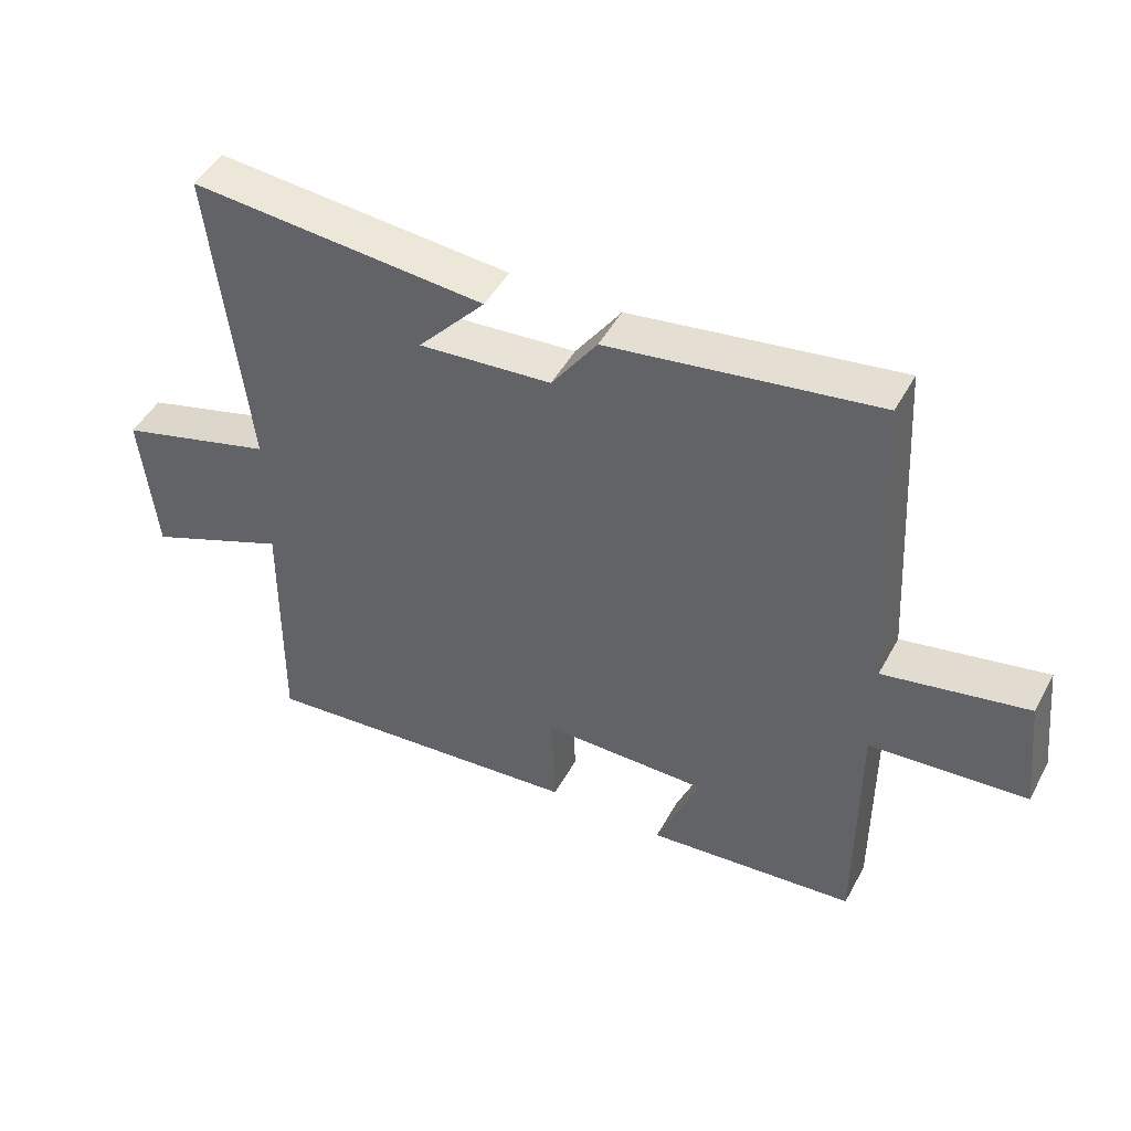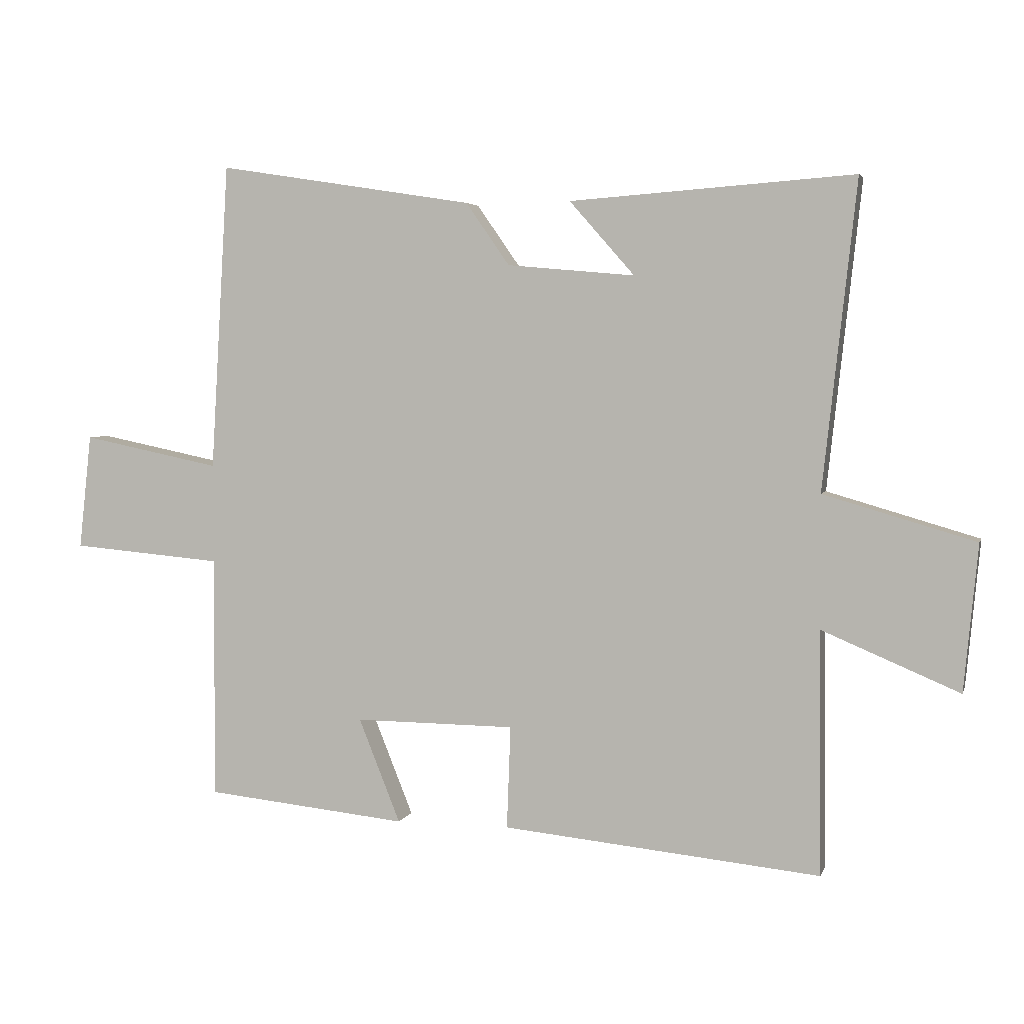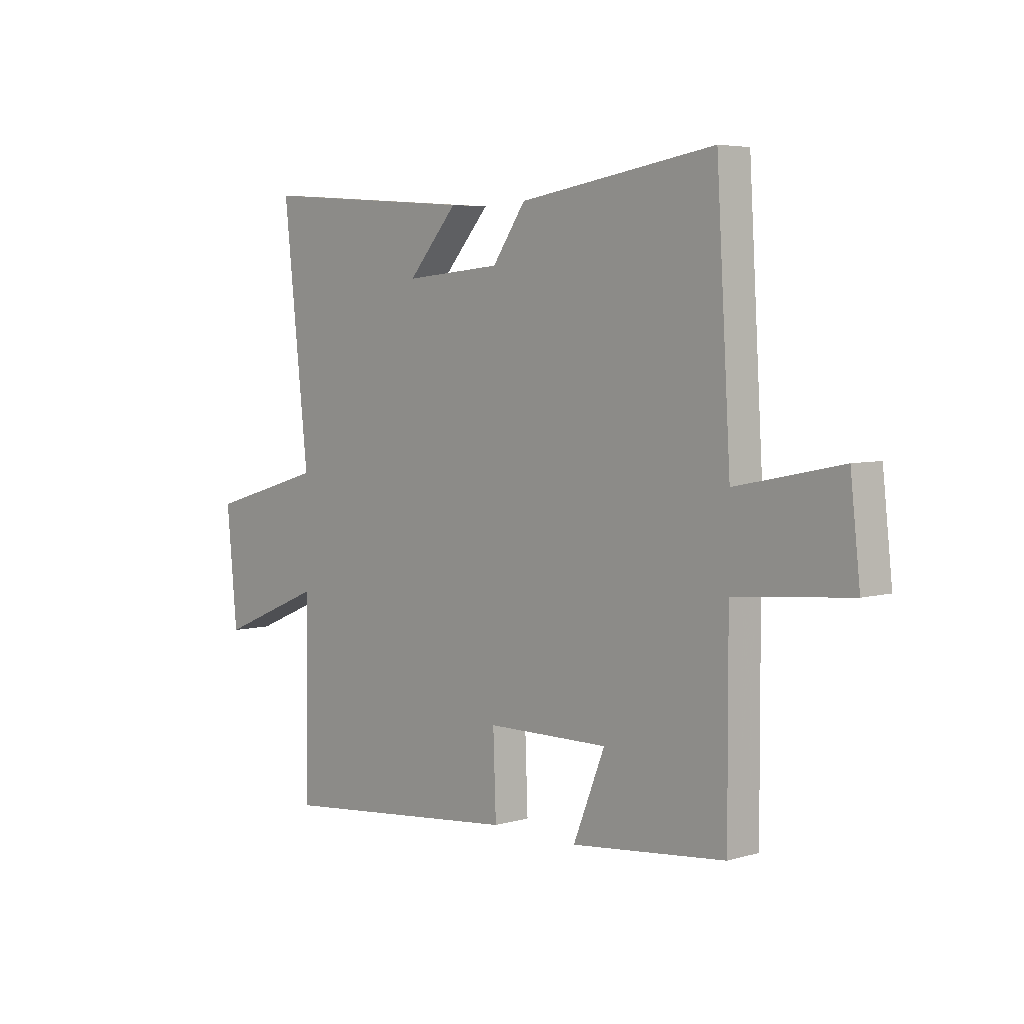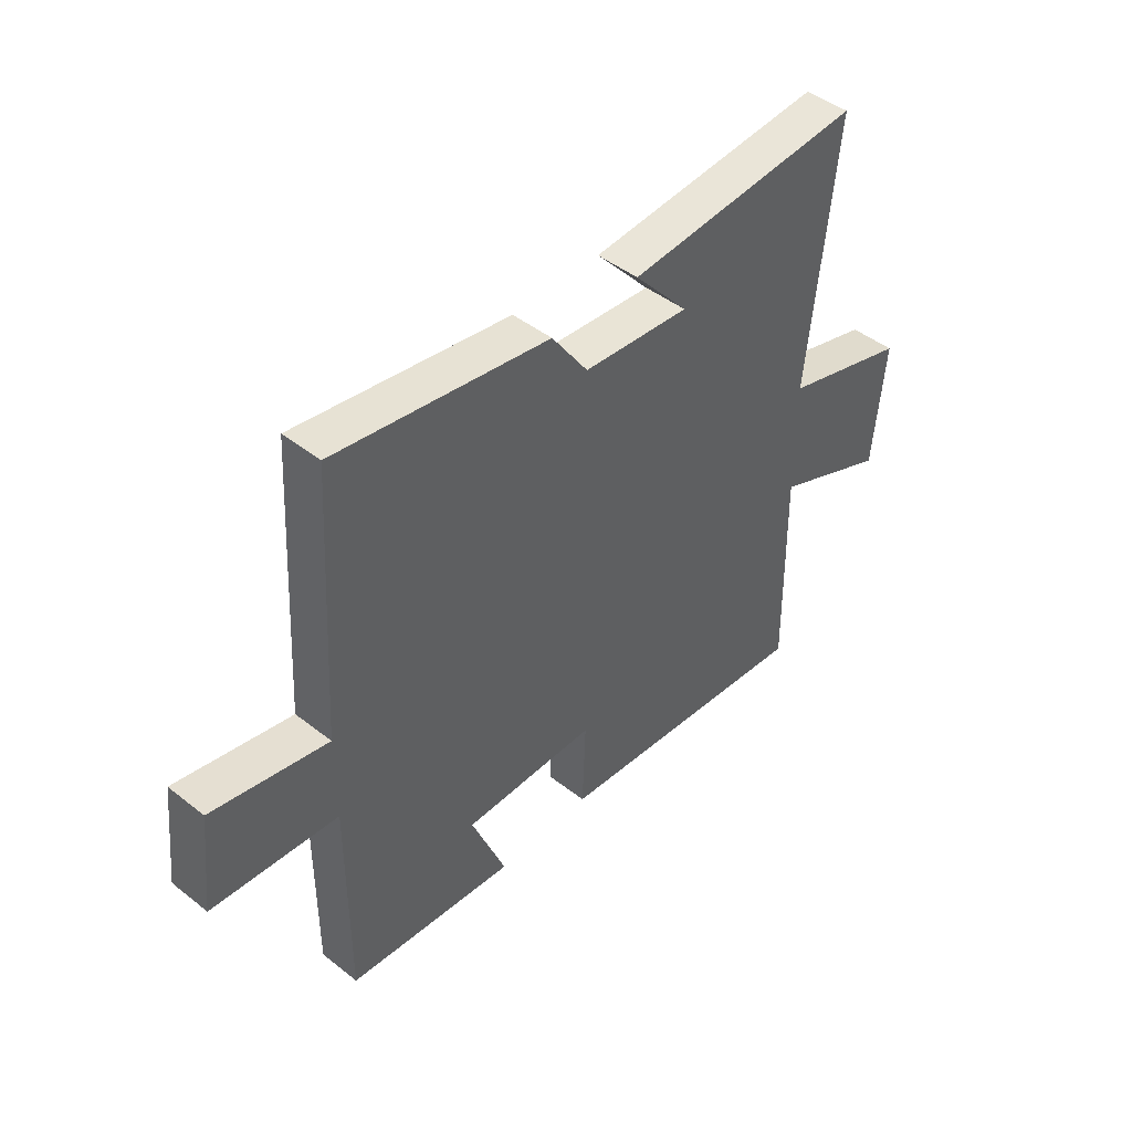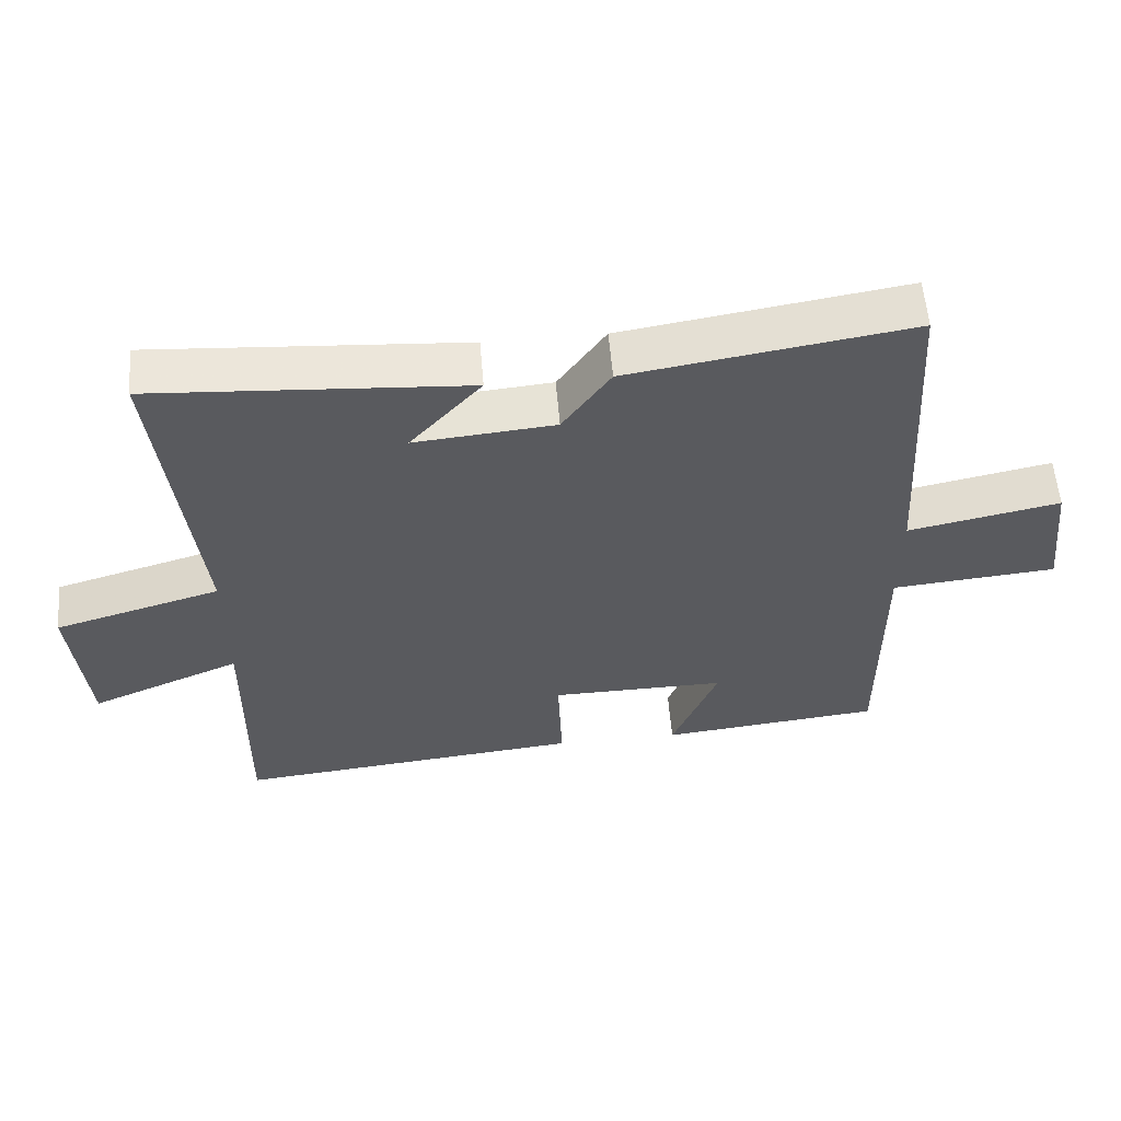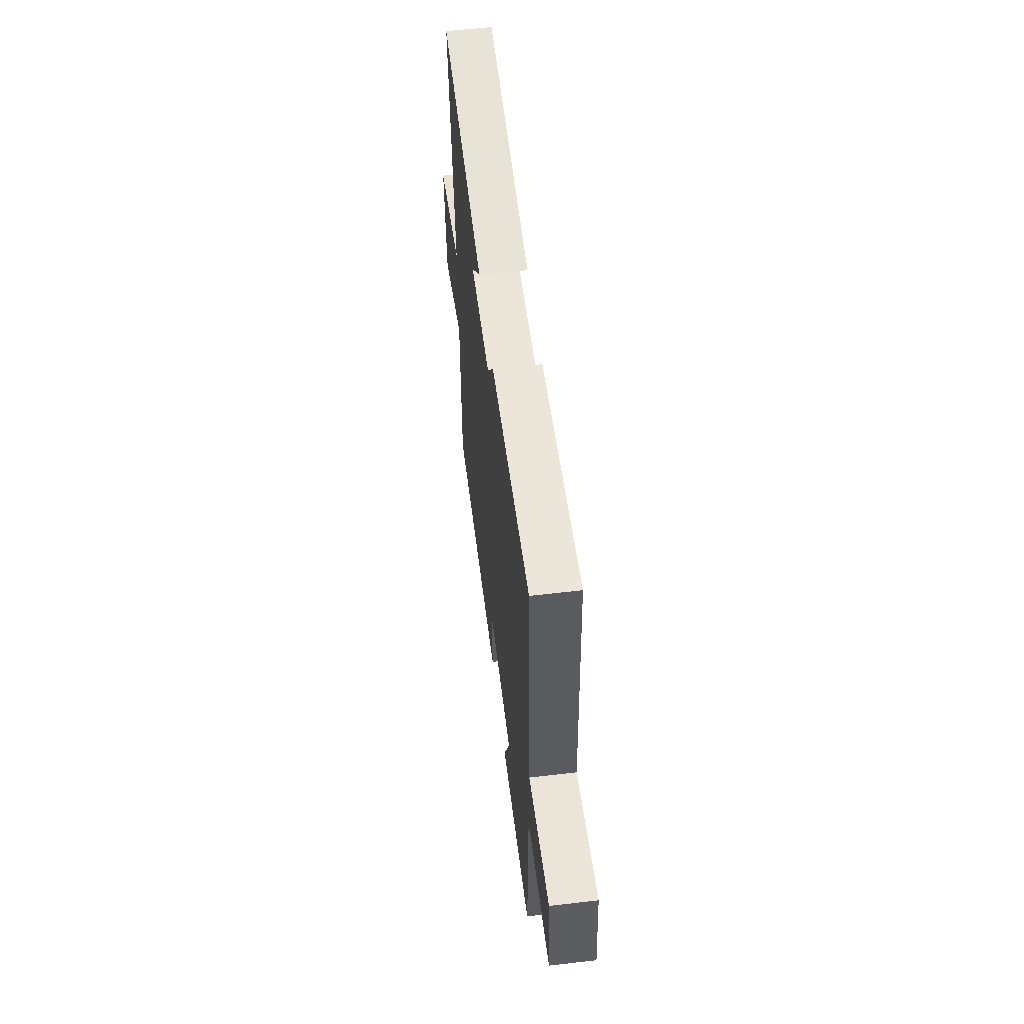
<metadata>
{"format":"obj","ext":"obj","renderer":"f3d","projection":"perspective","resolution":1024,"background":"white","views":[{"elev":47.8,"azim":-152.4,"up":"+Z"},{"elev":4.0,"azim":14.4,"up":"+Z"},{"elev":5.0,"azim":-132.4,"up":"+Z"},{"elev":45.4,"azim":-47.8,"up":"+Z"},{"elev":57.8,"azim":175.2,"up":"+Z"},{"elev":58.2,"azim":-96.9,"up":"+Z"}]}
</metadata>
<code>
v 0.553 0.07 0.533
v 0.5 0.07 0.046
v 0.74 0.07 -0.024
v 0.718 0.07 -0.256
v 0.5 0.07 -0.164
v 0.505 0.07 -0.55
v 0.001 0.07 -0.5
v 0.007 0.07 -0.337
v -0.247 0.07 -0.335
v -0.181 0.07 -0.5
v -0.501 0.07 -0.467
v -0.5 0.07 -0.081
v -0.739 0.07 -0.06
v -0.719 0.07 0.122
v -0.5 0.07 0.077
v -0.471 0.07 0.564
v -0.065 0.07 0.5
v 0.004 0.07 0.401
v 0.206 0.07 0.383
v 0.103 0.07 0.5
v 0.553 0 0.533
v 0.5 0 0.046
v 0.74 0 -0.024
v 0.718 0 -0.256
v 0.5 0 -0.164
v 0.505 0 -0.55
v 0.001 0 -0.5
v 0.007 0 -0.337
v -0.247 0 -0.335
v -0.181 0 -0.5
v -0.501 0 -0.467
v -0.5 0 -0.081
v -0.739 0 -0.06
v -0.719 0 0.122
v -0.5 0 0.077
v -0.471 0 0.564
v -0.065 0 0.5
v 0.004 0 0.401
v 0.206 0 0.383
v 0.103 0 0.5
f 19 20 1
f 15 16 17 18
f 15 18 19
f 12 13 14 15
f 19 1 2
f 15 19 2
f 12 15 2
f 9 10 11 12
f 12 2 3
f 9 12 3
f 8 9 3
f 5 6 7 8
f 3 4 5
f 3 5 8
f 21 40 39
f 38 37 36 35
f 39 38 35
f 35 34 33 32
f 22 21 39
f 22 39 35
f 22 35 32
f 32 31 30 29
f 23 22 32
f 23 32 29
f 23 29 28
f 28 27 26 25
f 25 24 23
f 28 25 23
f 1 21 22 2
f 2 22 23 3
f 3 23 24 4
f 4 24 25 5
f 5 25 26 6
f 6 26 27 7
f 7 27 28 8
f 8 28 29 9
f 9 29 30 10
f 10 30 31 11
f 11 31 32 12
f 12 32 33 13
f 13 33 34 14
f 14 34 35 15
f 15 35 36 16
f 16 36 37 17
f 17 37 38 18
f 18 38 39 19
f 19 39 40 20
f 20 40 21 1

</code>
